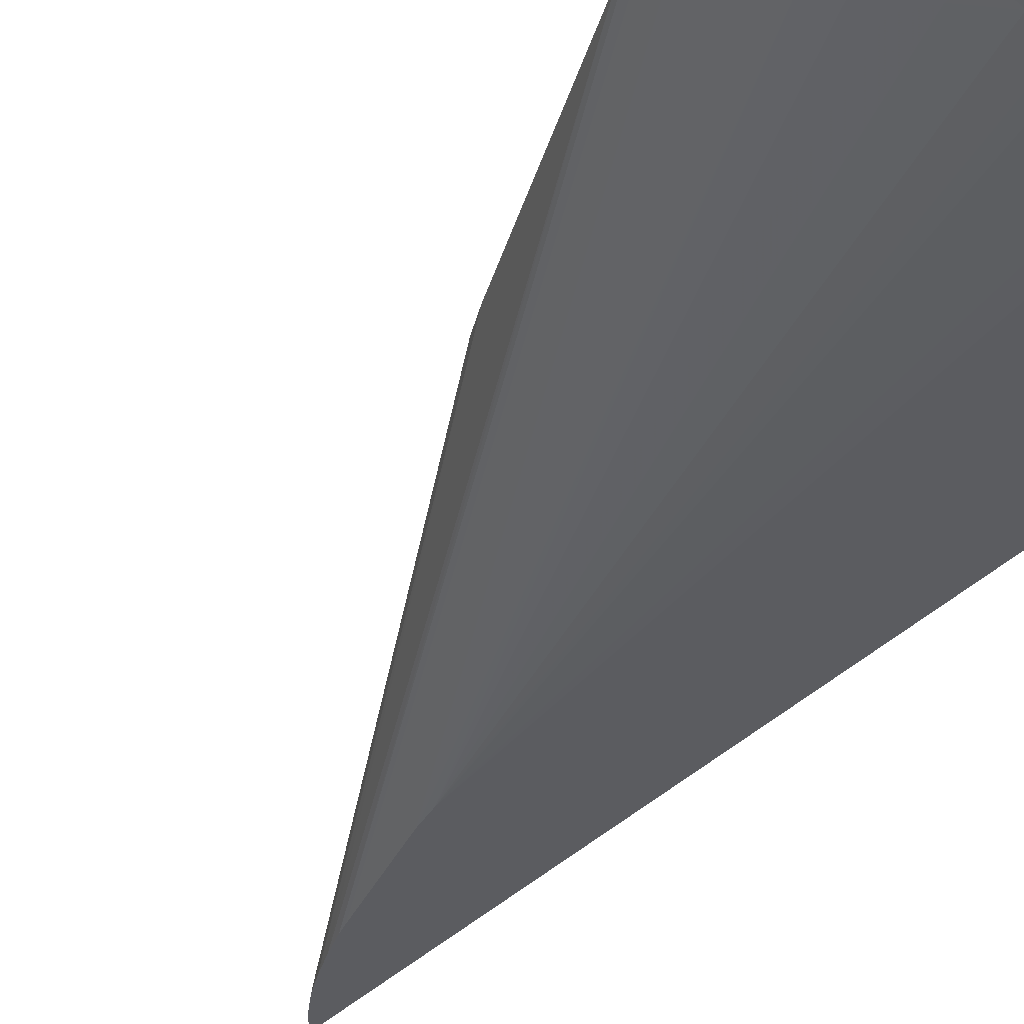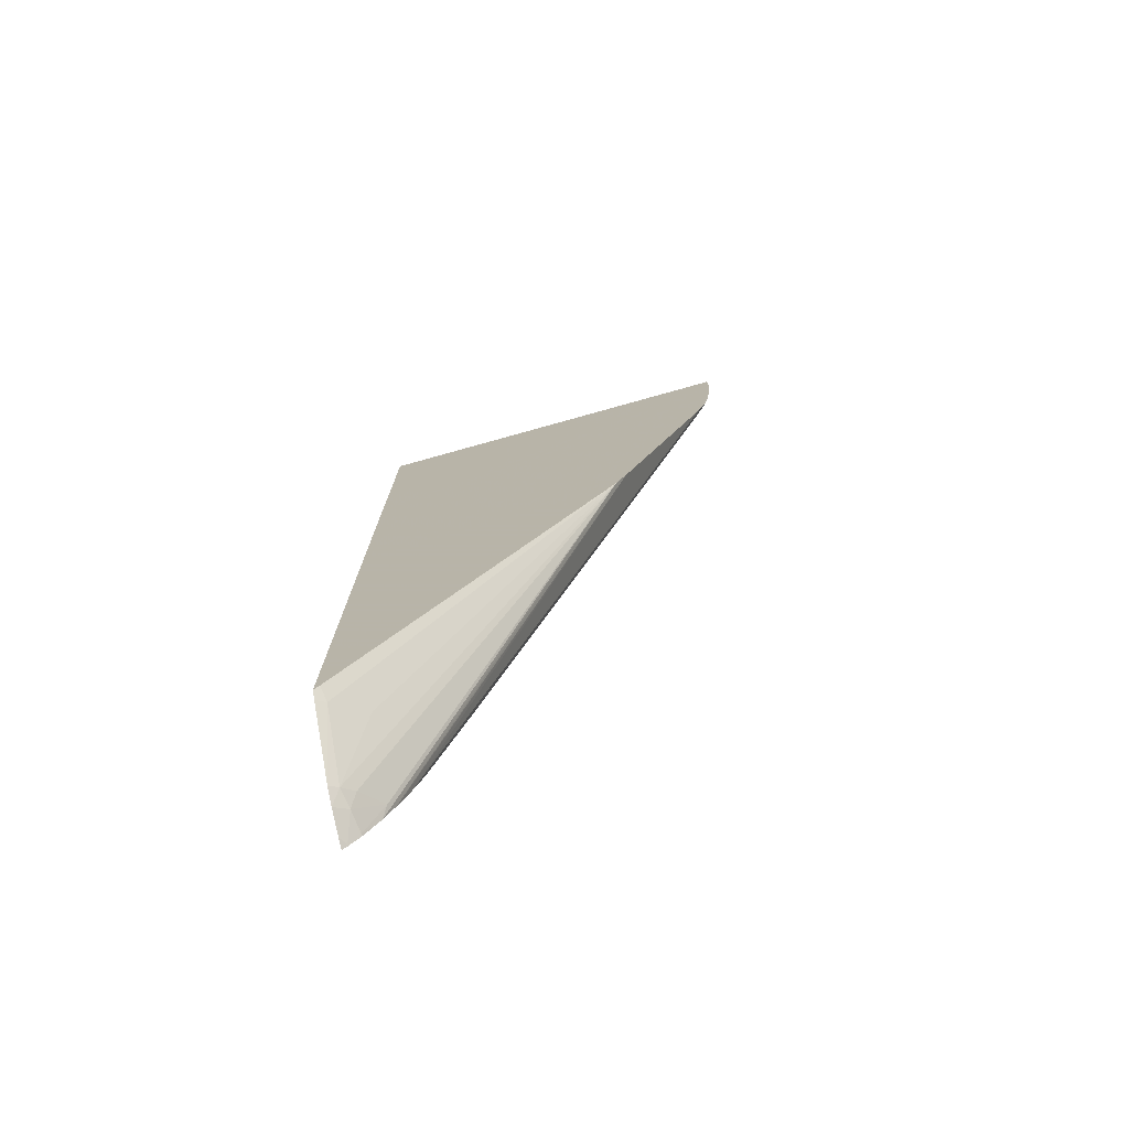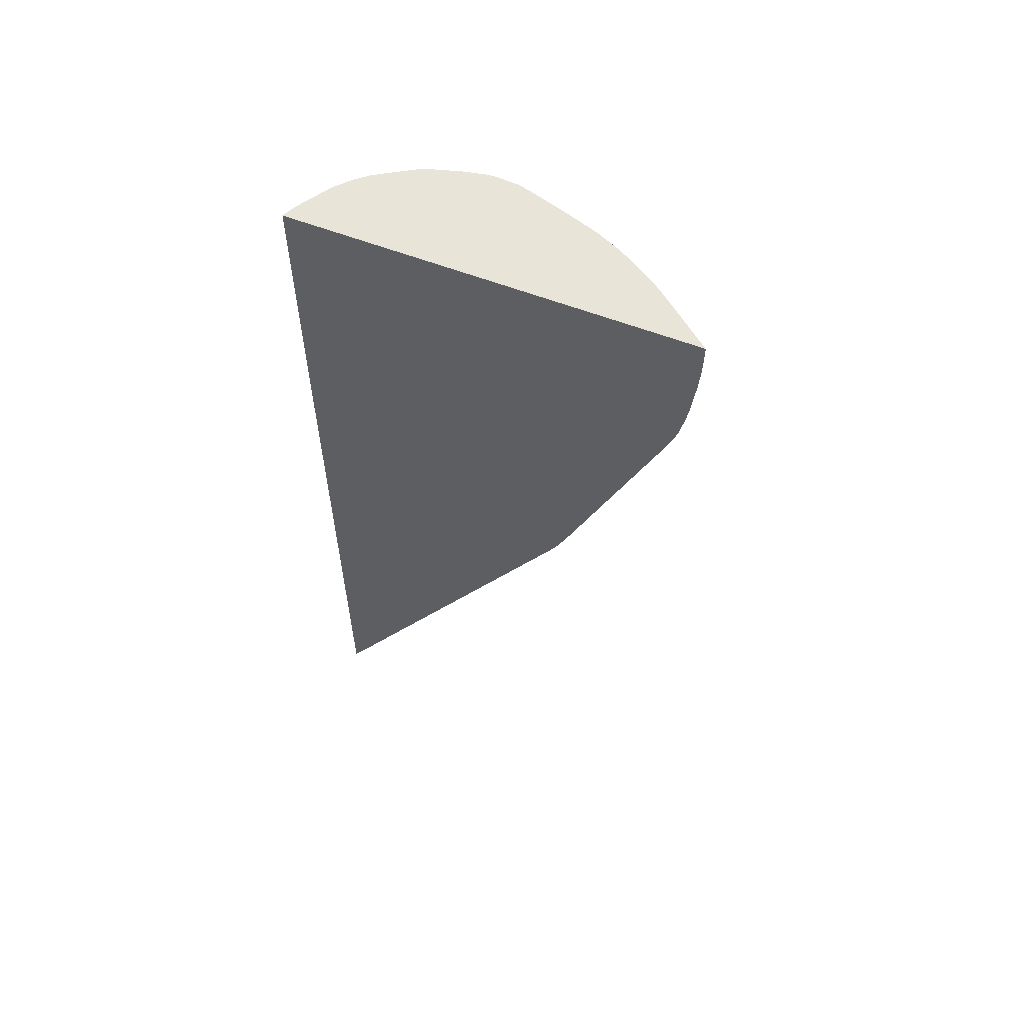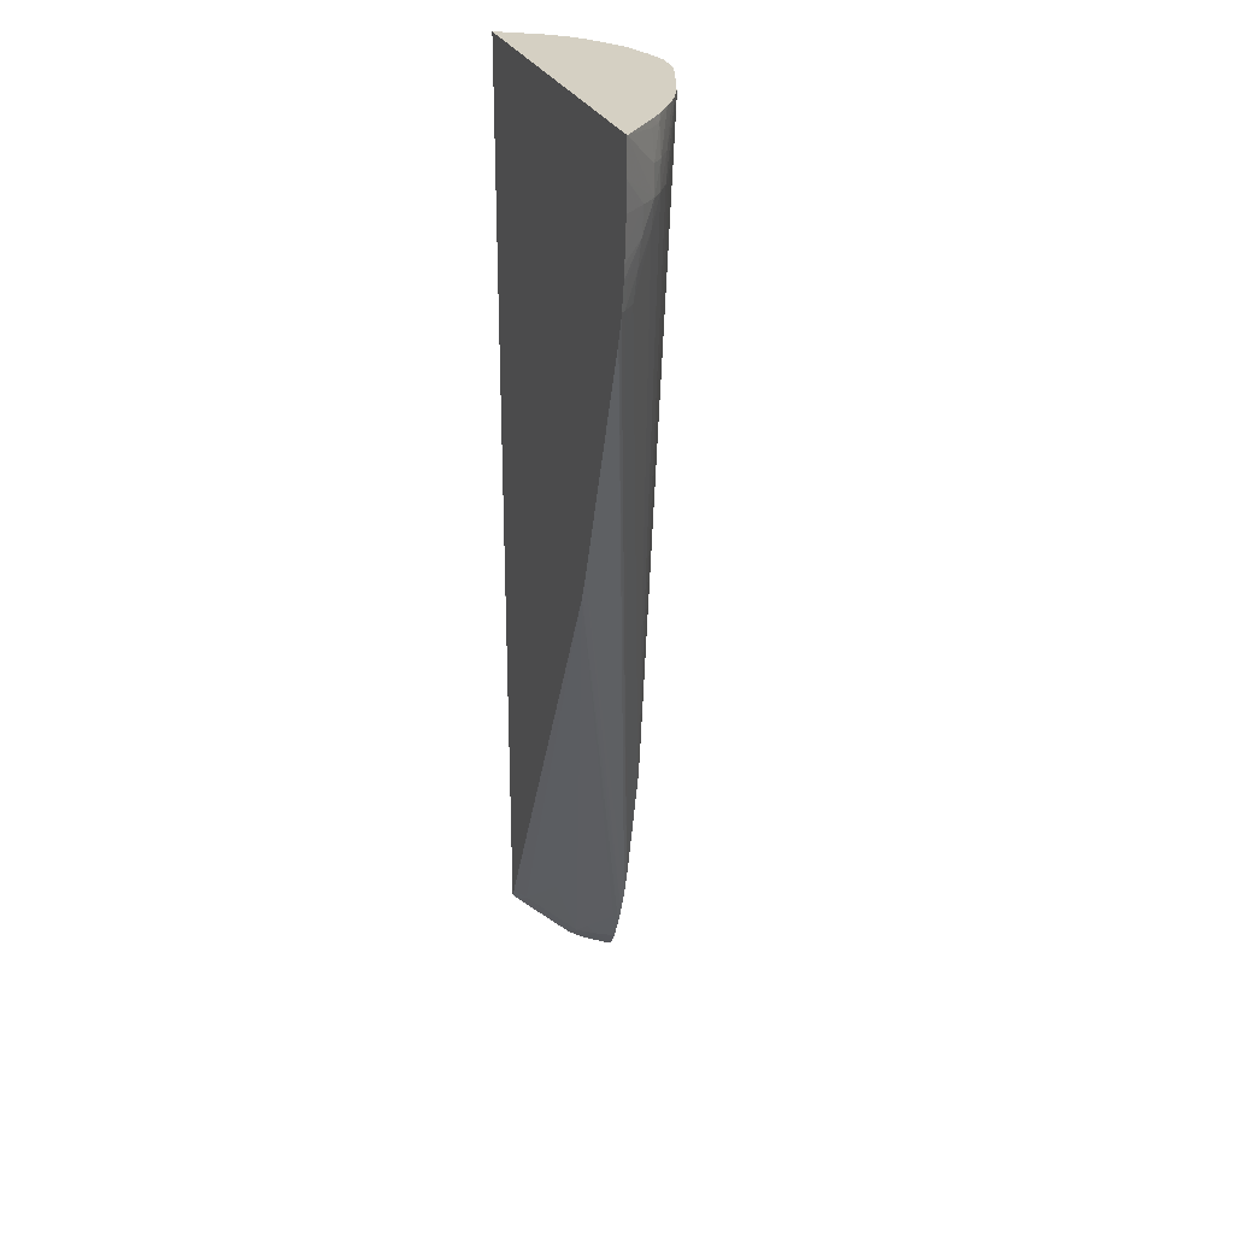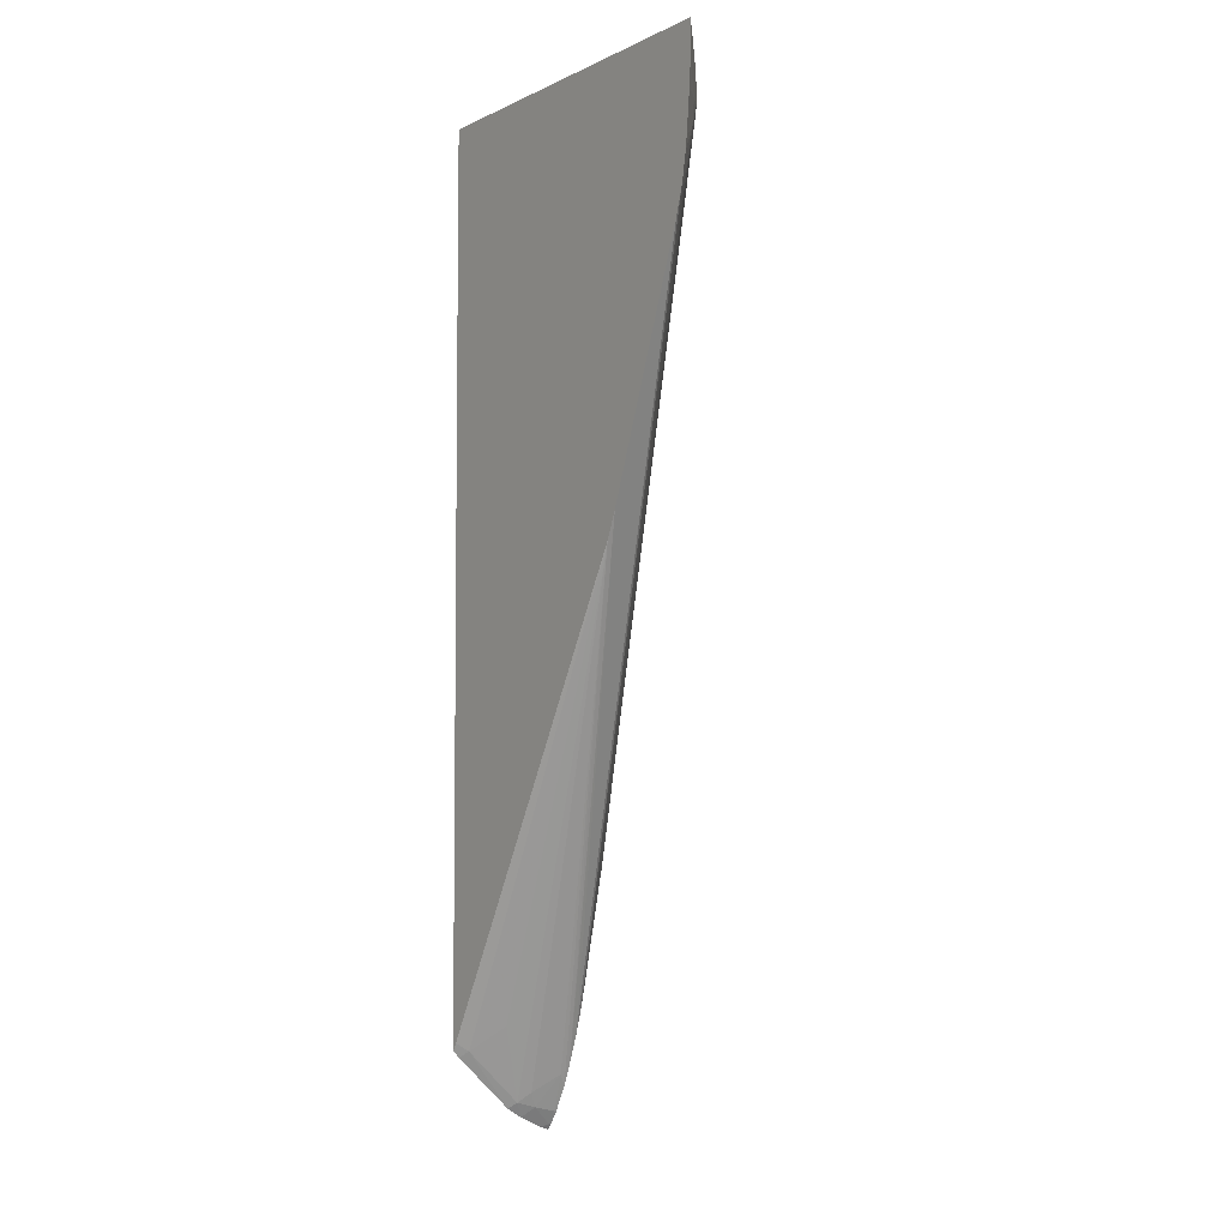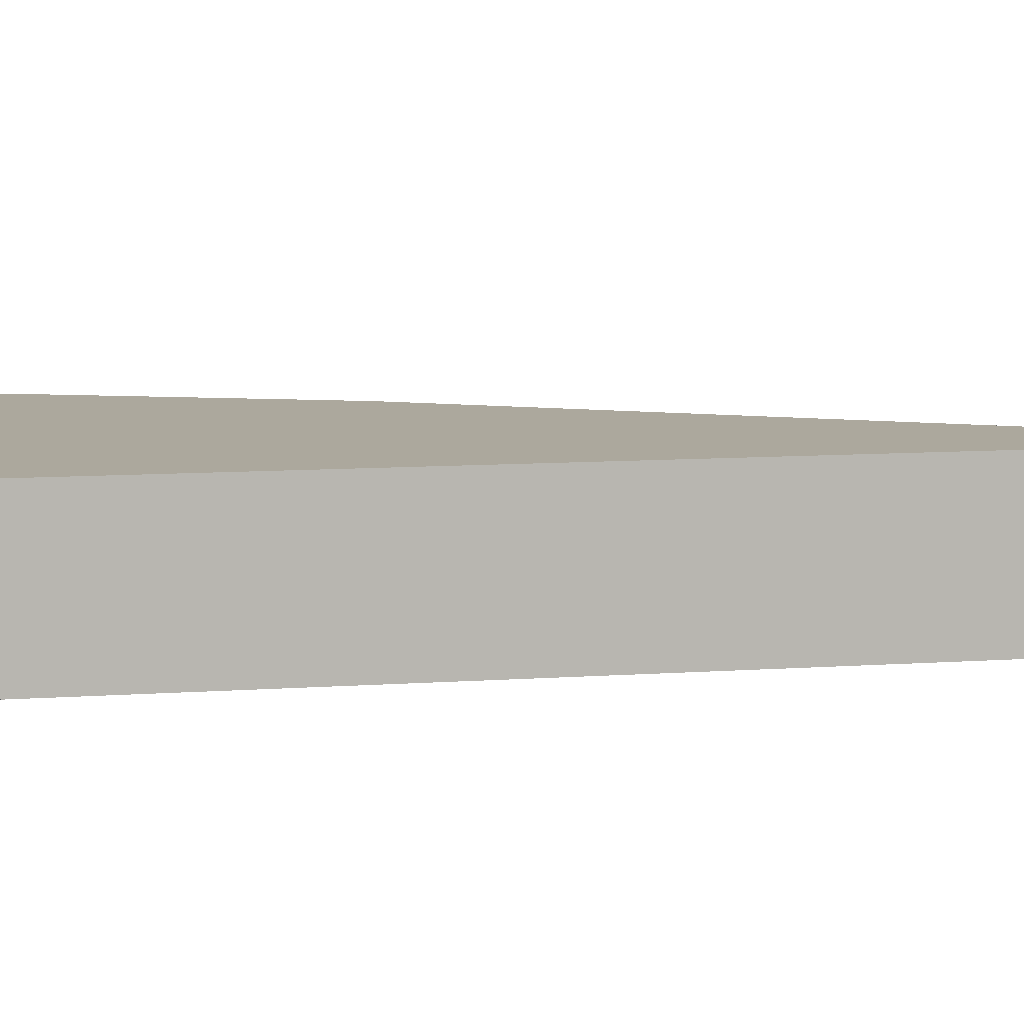
<metadata>
{"format":"obj","ext":"obj","renderer":"f3d","projection":"perspective","resolution":1024,"background":"white","views":[{"elev":-34.9,"azim":144.1,"up":"+Z"},{"elev":-75.8,"azim":15.6,"up":"+Y"},{"elev":60.6,"azim":21.2,"up":"+Y"},{"elev":26.0,"azim":72.4,"up":"+Y"},{"elev":-4.7,"azim":55.8,"up":"+Y"},{"elev":8.6,"azim":-101.6,"up":"+Z"}]}
</metadata>
<code>
v 0.0102 -0.03703 -0.02538
v 0.01035 -0.03685 -0.02538
v 0.0102 -0.03702 -0.02535
v 0.0102 -0.01347 -0.02538
v 0.0102 -0.03693 -0.02511
v 0.01062 -0.0365 -0.02538
v 0.01034 -0.03684 -0.02532
v 0.0102 -0.01498 -0.02214
v 0.01022 -0.007444 -0.02214
v 0.01036 -0.007444 -0.02243
v 0.01043 -0.007444 -0.02255
v 0.01051 -0.007444 -0.02267
v 0.01099 -0.007444 -0.02339
v 0.01109 -0.007444 -0.02352
v 0.01148 -0.007444 -0.02392
v 0.01178 -0.007444 -0.02417
v 0.01188 -0.007444 -0.02424
v 0.01248 -0.007444 -0.0246
v 0.01296 -0.007444 -0.02488
v 0.01319 -0.007444 -0.02497
v 0.01336 -0.007444 -0.02502
v 0.01384 -0.007444 -0.02516
v 0.01407 -0.007444 -0.02522
v 0.01468 -0.007444 -0.02535
v 0.01487 -0.007444 -0.02538
v 0.01048 -0.01364 -0.02538
v 0.01054 -0.03629 -0.02471
v 0.0102 -0.0366 -0.02444
v 0.01065 -0.03645 -0.02538
v 0.01064 -0.03644 -0.02532
v 0.0102 -0.03454 -0.02214
v 0.02191 -0.007444 -0.02214
v 0.01217 -0.01624 -0.02538
v 0.01209 -0.01588 -0.02538
v 0.01202 -0.01568 -0.02538
v 0.01196 -0.01552 -0.02538
v 0.01162 -0.01492 -0.02538
v 0.01128 -0.01445 -0.02538
v 0.011 -0.01415 -0.02538
v 0.01077 -0.01392 -0.02538
v 0.01548 -0.007444 -0.02535
v 0.01325 -0.02768 -0.02538
v 0.0133 -0.02693 -0.02538
v 0.01334 -0.02613 -0.02538
v 0.0133 -0.02532 -0.02538
v 0.01322 -0.02446 -0.02538
v 0.01281 -0.02053 -0.02538
v 0.01262 -0.01884 -0.02538
v 0.01252 -0.01809 -0.02538
v 0.01251 -0.01803 -0.02538
v 0.01043 -0.03614 -0.02417
v 0.01123 -0.0353 -0.02517
v 0.01073 -0.03583 -0.02447
v 0.0102 -0.03632 -0.02399
v 0.011 -0.03582 -0.02538
v 0.0102 -0.03474 -0.02234
v 0.01035 -0.0343 -0.02214
v 0.0219 -0.008444 -0.02214
v 0.02073 -0.009246 -0.02318
v 0.02073 -0.008444 -0.02317
v 0.02068 -0.007638 -0.02313
v 0.02065 -0.007444 -0.02312
v 0.01568 -0.007444 -0.02533
v 0.01568 -0.007638 -0.02533
v 0.01319 -0.02848 -0.02538
v 0.01044 -0.03456 -0.02252
v 0.01814 -0.0205 -0.02214
v 0.01128 -0.0338 -0.02328
v 0.01108 -0.03568 -0.02538
v 0.02185 -0.009246 -0.02214
v 0.02118 -0.009246 -0.02278
v 0.02114 -0.01005 -0.02274
v 0.02063 -0.01005 -0.02314
v 0.02033 -0.009246 -0.02346
v 0.02033 -0.008444 -0.02347
v 0.02027 -0.007638 -0.02344
v 0.02025 -0.007444 -0.02343
v 0.01628 -0.007444 -0.02517
v 0.01648 -0.007638 -0.02511
v 0.01318 -0.02854 -0.02538
v 0.01698 -0.008166 -0.02495
v 0.0174 -0.007638 -0.02484
v 0.01809 -0.007638 -0.02461
v 0.01136 -0.03503 -0.02538
v 0.01848 -0.0197 -0.02214
v 0.02177 -0.01005 -0.02214
v 0.02173 -0.01044 -0.02214
v 0.02168 -0.01085 -0.02214
v 0.02148 -0.01085 -0.02231
v 0.02108 -0.01085 -0.02267
v 0.021 -0.01166 -0.02259
v 0.01302 -0.02934 -0.02538
v 0.0197 -0.009246 -0.02381
v 0.0197 -0.008444 -0.02383
v 0.01304 -0.02928 -0.02538
v 0.01922 -0.007638 -0.02408
v 0.01922 -0.007444 -0.02407
v 0.01958 -0.007444 -0.02387
v 0.02013 -0.007444 -0.02352
v 0.01687 -0.007444 -0.02499
v 0.017 -0.007638 -0.02496
v 0.0188 -0.008444 -0.02426
v 0.01914 -0.009246 -0.02406
v 0.01739 -0.007444 -0.02483
v 0.01809 -0.007444 -0.02461
v 0.01882 -0.007444 -0.02429
v 0.01882 -0.007638 -0.02429
v 0.01142 -0.03487 -0.02538
v 0.0117 -0.03416 -0.02538
v 0.02128 -0.01244 -0.02214
v 0.02153 -0.01166 -0.02214
v 0.0214 -0.01166 -0.02225
v 0.02094 -0.01213 -0.02254
v 0.01207 -0.033 -0.02538
v 0.01912 -0.007444 -0.02413
v 0.01196 -0.0334 -0.02538
v 0.02149 -0.01181 -0.02214
v 0.01206 -0.03303 -0.02538
f 59 74 75
f 59 73 74
f 59 72 73
f 59 71 72
f 52 67 53
f 58 70 71
f 57 66 67
f 56 66 57
f 54 66 56
f 67 84 85
f 58 71 59
f 59 75 60
f 63 79 64
f 60 76 61
f 61 76 62
f 62 76 77
f 63 78 79
f 64 79 65
f 65 79 81
f 65 81 82
f 65 82 83
f 65 83 80
f 66 68 67
f 67 69 84
f 52 69 67
f 60 75 76
f 52 55 69
f 29 55 30
f 51 67 68
f 70 86 71
f 25 42 43
f 25 43 44
f 25 44 45
f 25 45 46
f 25 46 47
f 25 47 48
f 25 48 49
f 25 49 50
f 25 50 33
f 27 51 28
f 27 30 52
f 51 68 66
f 27 52 53
f 28 51 54
f 30 55 52
f 31 56 57
f 32 58 59
f 32 59 60
f 32 60 61
f 32 61 62
f 41 63 64
f 41 64 65
f 41 65 42
f 51 66 54
f 51 53 67
f 27 53 51
f 71 86 87
f 116 118 117
f 72 87 88
f 83 107 102
f 84 108 85
f 85 108 109
f 85 109 110
f 88 111 112
f 88 112 89
f 89 112 90
f 90 112 91
f 91 112 113
f 91 113 92
f 92 113 114
f 93 103 102
f 93 102 107
f 93 107 94
f 94 107 96
f 96 107 106
f 96 106 115
f 96 115 97
f 109 116 110
f 110 116 117
f 111 117 112
f 112 117 118
f 112 118 114
f 112 114 113
f 25 41 42
f 83 106 107
f 83 105 106
f 82 105 83
f 82 104 105
f 72 88 89
f 72 89 90
f 72 90 73
f 73 90 91
f 73 91 92
f 73 92 74
f 74 93 94
f 74 94 75
f 74 92 95
f 74 95 80
f 74 80 93
f 75 94 96
f 71 87 72
f 75 96 97
f 75 98 76
f 76 98 99
f 76 99 77
f 78 100 101
f 78 101 79
f 79 101 81
f 80 83 102
f 80 102 103
f 80 103 93
f 81 101 82
f 82 101 100
f 82 100 104
f 75 97 98
f 25 40 26
f 25 35 36
f 25 38 39
f 1 92 114
f 1 114 118
f 1 118 116
f 1 116 109
f 1 109 108
f 1 108 84
f 1 84 69
f 1 69 55
f 1 55 29
f 1 29 6
f 1 6 2
f 2 5 3
f 2 6 7
f 2 7 5
f 4 8 9
f 4 9 10
f 4 10 11
f 4 11 12
f 4 12 13
f 4 13 14
f 4 14 15
f 4 15 16
f 4 16 17
f 4 17 18
f 4 18 19
f 1 95 92
f 1 80 95
f 1 65 80
f 1 42 65
f 25 39 40
f 1 2 3
f 1 5 28
f 1 28 54
f 1 54 56
f 1 56 31
f 1 31 8
f 1 8 4
f 1 4 26
f 1 26 40
f 1 40 39
f 1 39 38
f 4 19 20
f 1 38 37
f 1 36 35
f 1 35 34
f 1 34 33
f 1 33 50
f 1 50 49
f 1 49 48
f 1 48 47
f 1 47 46
f 1 46 45
f 1 45 44
f 1 44 43
f 1 43 42
f 1 37 36
f 4 20 21
f 1 3 5
f 4 22 23
f 9 105 104
f 9 104 100
f 9 100 78
f 9 78 63
f 9 63 41
f 9 41 25
f 9 25 24
f 9 24 23
f 9 23 22
f 9 22 21
f 9 21 20
f 9 20 19
f 9 19 18
f 9 18 17
f 9 17 16
f 9 16 15
f 9 15 14
f 9 14 13
f 9 13 12
f 9 12 11
f 9 11 10
f 25 33 34
f 25 34 35
f 25 37 38
f 4 21 22
f 9 106 105
f 9 115 106
f 25 36 37
f 9 98 97
f 9 97 115
f 4 23 24
f 4 25 26
f 5 7 27
f 5 27 28
f 6 29 30
f 6 30 27
f 6 27 7
f 8 31 57
f 8 57 67
f 8 67 85
f 8 85 110
f 4 24 25
f 8 117 111
f 8 110 117
f 9 77 99
f 9 99 98
f 9 62 77
f 8 32 9
f 9 32 62
f 8 70 58
f 8 86 70
f 8 87 86
f 8 88 87
f 8 111 88
f 8 58 32

</code>
